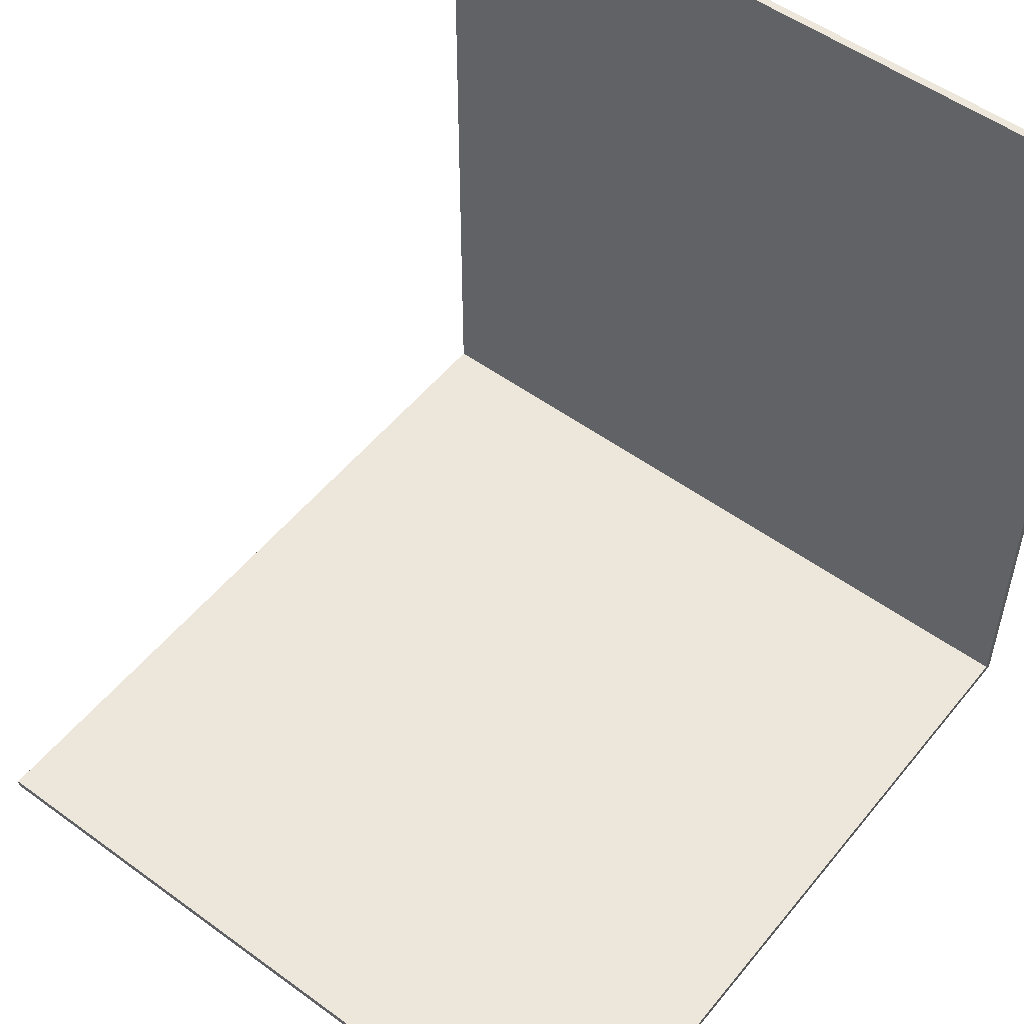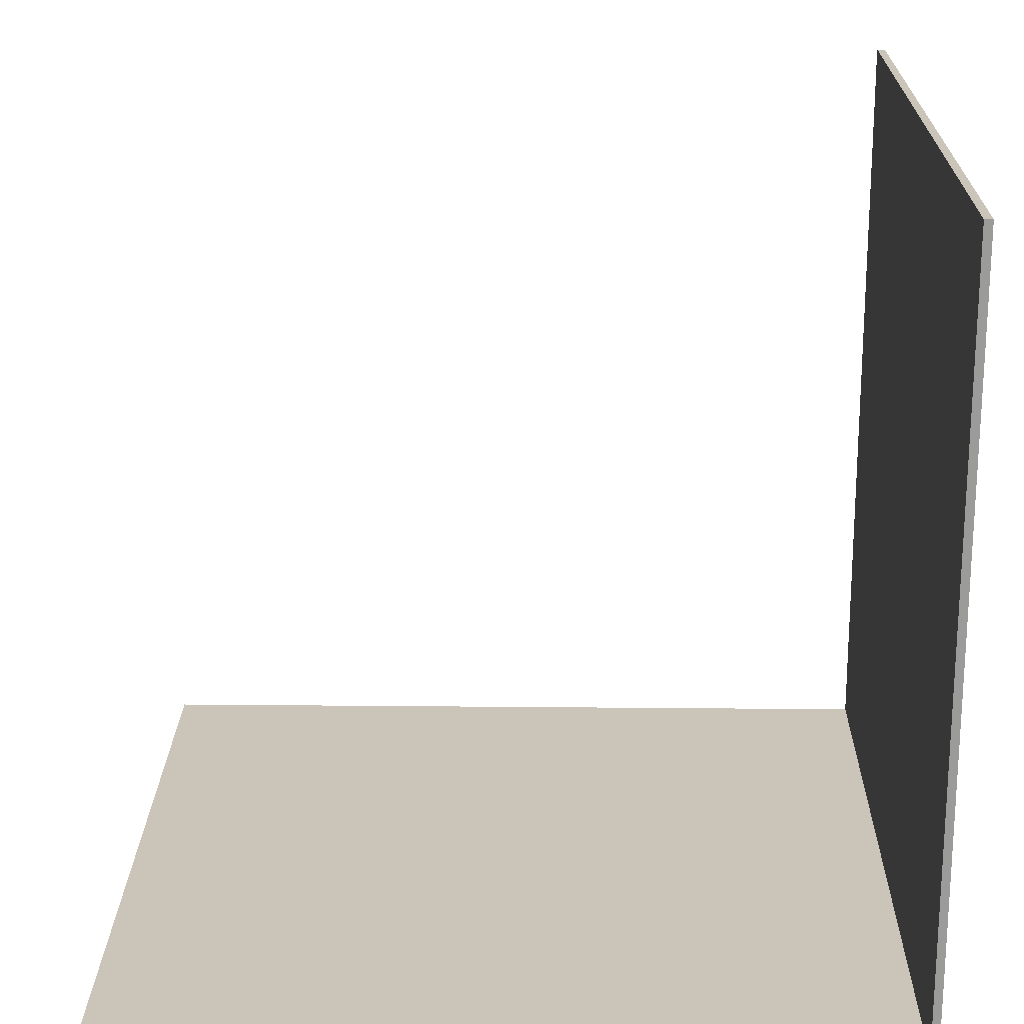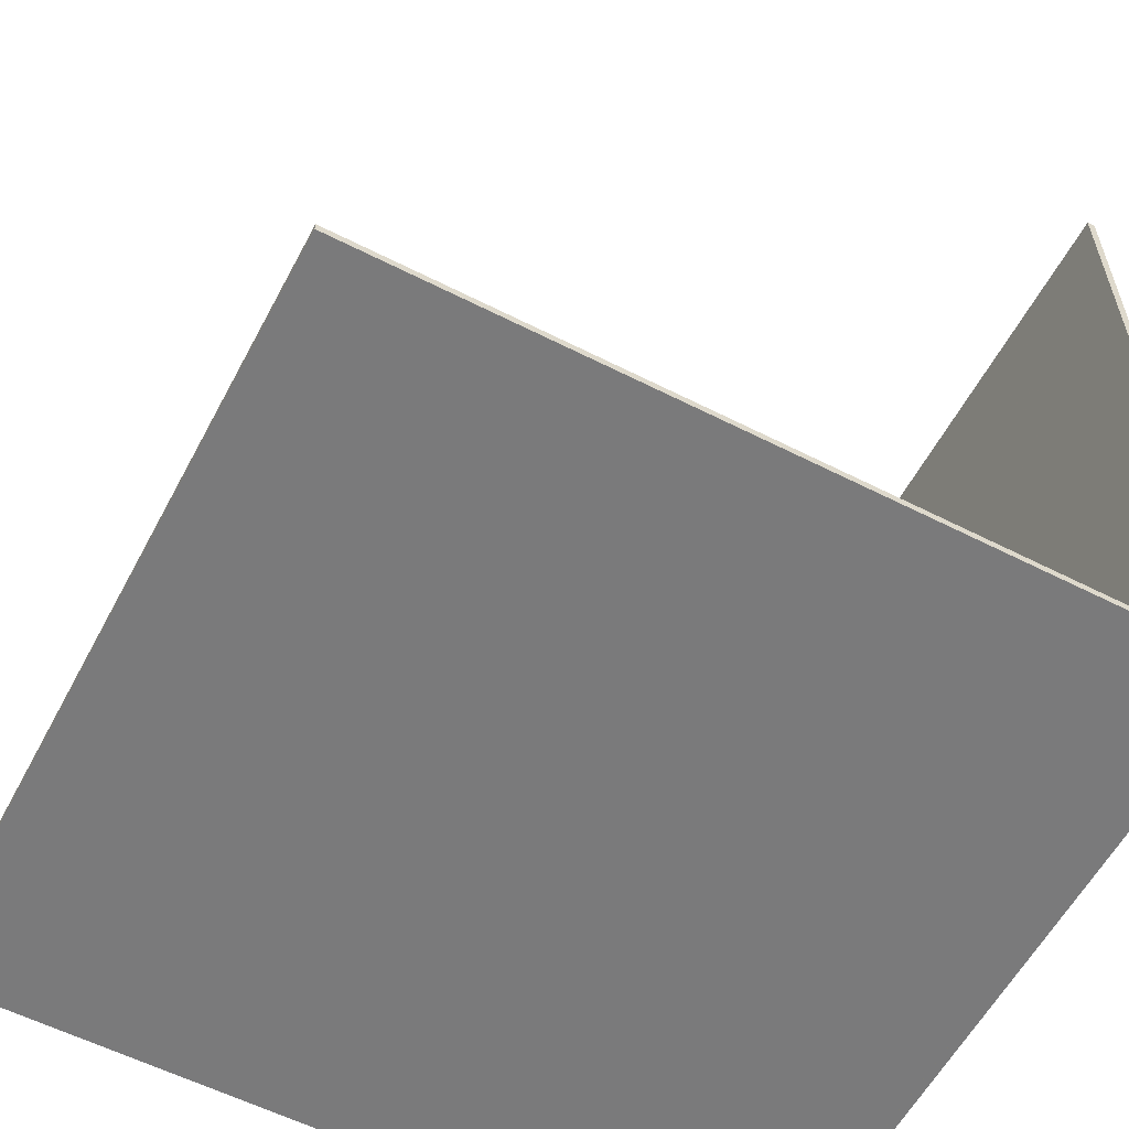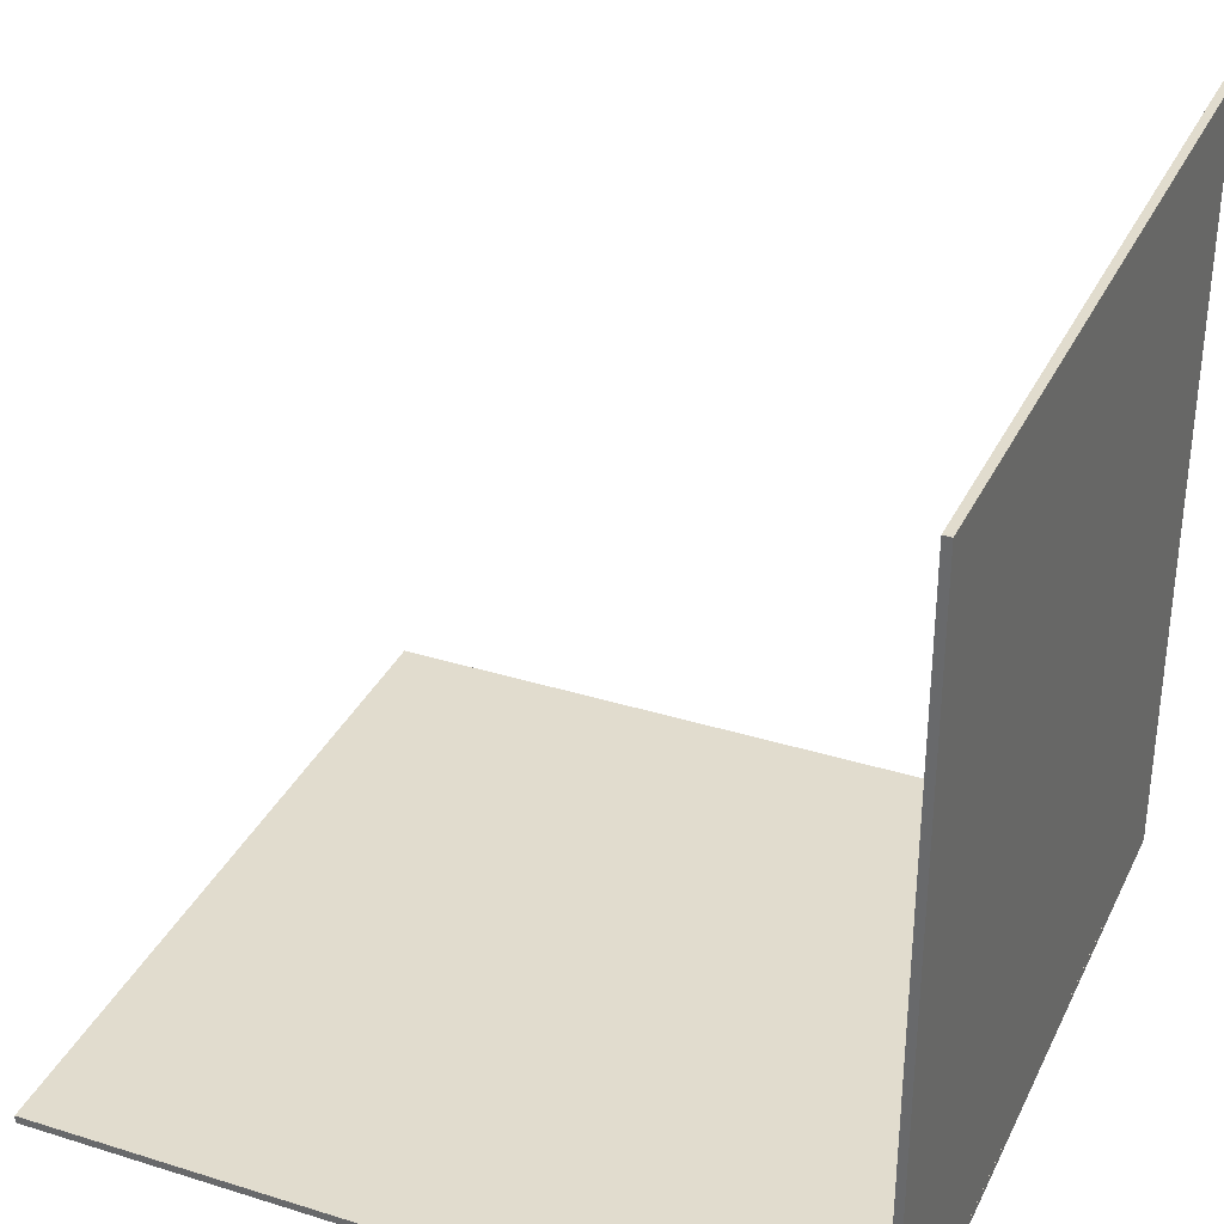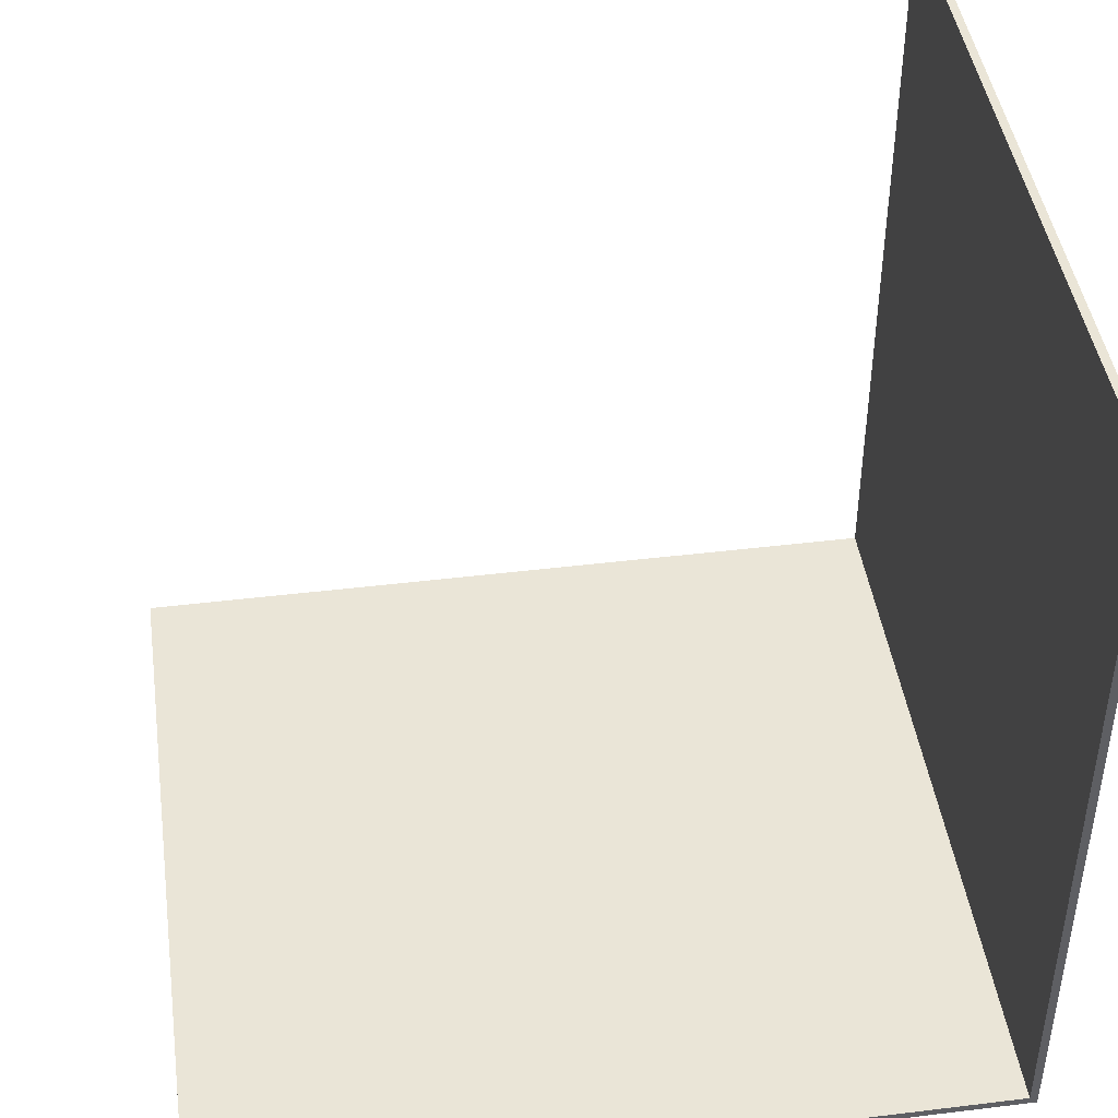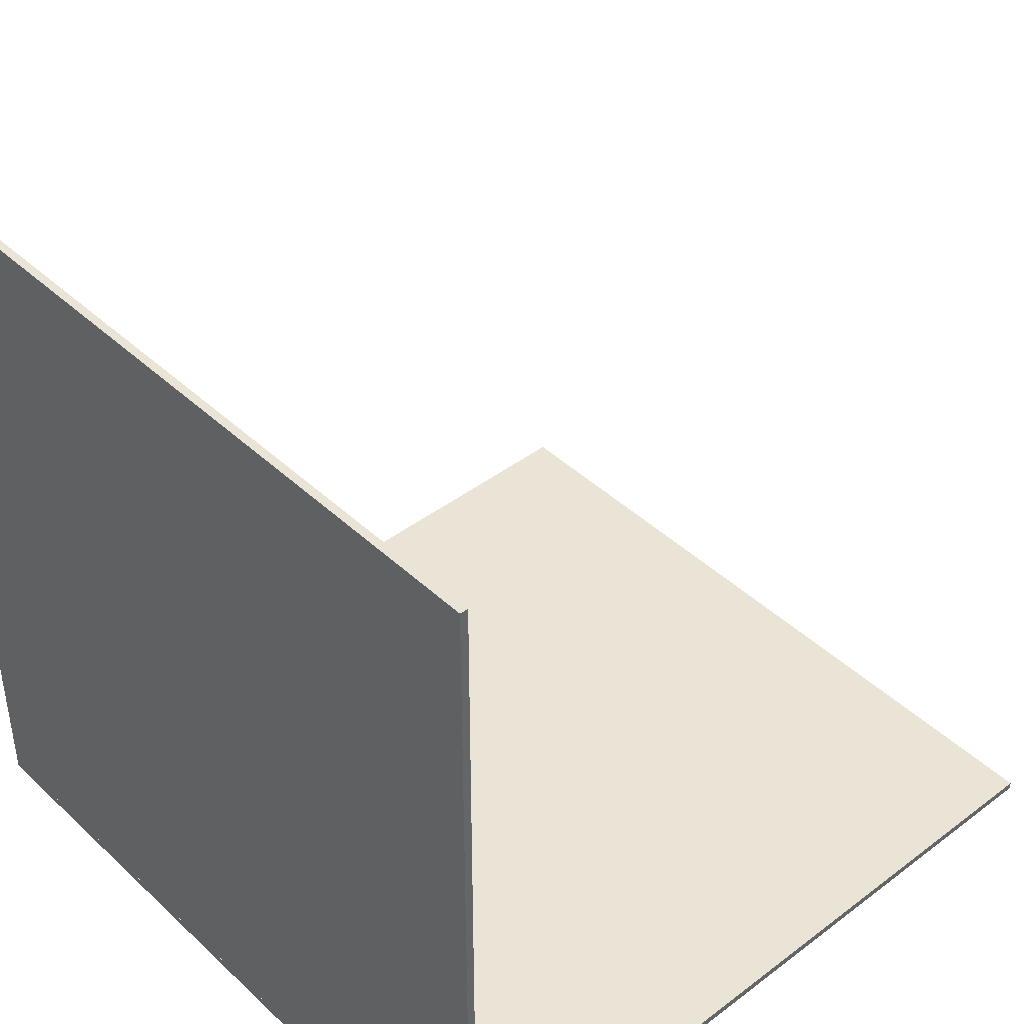
<metadata>
{"format":"obj","ext":"obj","renderer":"f3d","projection":"perspective","resolution":1024,"background":"white","views":[{"elev":52.9,"azim":38.0,"up":"+Y"},{"elev":20.3,"azim":91.0,"up":"+Y"},{"elev":-58.1,"azim":62.2,"up":"+Y"},{"elev":34.0,"azim":-67.1,"up":"+Z"},{"elev":44.3,"azim":81.9,"up":"+Y"},{"elev":42.4,"azim":47.9,"up":"+Z"}]}
</metadata>
<code>
v -70.78 1.011 73.54
v 70.46 1.011 73.54
v -70.78 2.509 73.54
v 70.46 2.509 73.54
v -70.78 2.509 -73.54
v 70.46 2.509 -73.54
v -70.78 1.011 -73.54
v 70.46 1.011 -73.54
f 1 2 4 3
f 3 4 6 5
f 5 6 8 7
f 7 8 2 1
f 2 8 6 4
f 7 1 3 5
v -70.78 1.006 -73.96
v 70.46 1.006 -73.96
v -70.78 1.006 -72.47
v 70.46 1.006 -72.47
v -70.78 148.1 -72.47
v 70.46 148.1 -72.47
v -70.78 148.1 -73.96
v 70.46 148.1 -73.96
f 9 10 12 11
f 11 12 14 13
f 13 14 16 15
f 15 16 10 9
f 10 16 14 12
f 15 9 11 13

</code>
